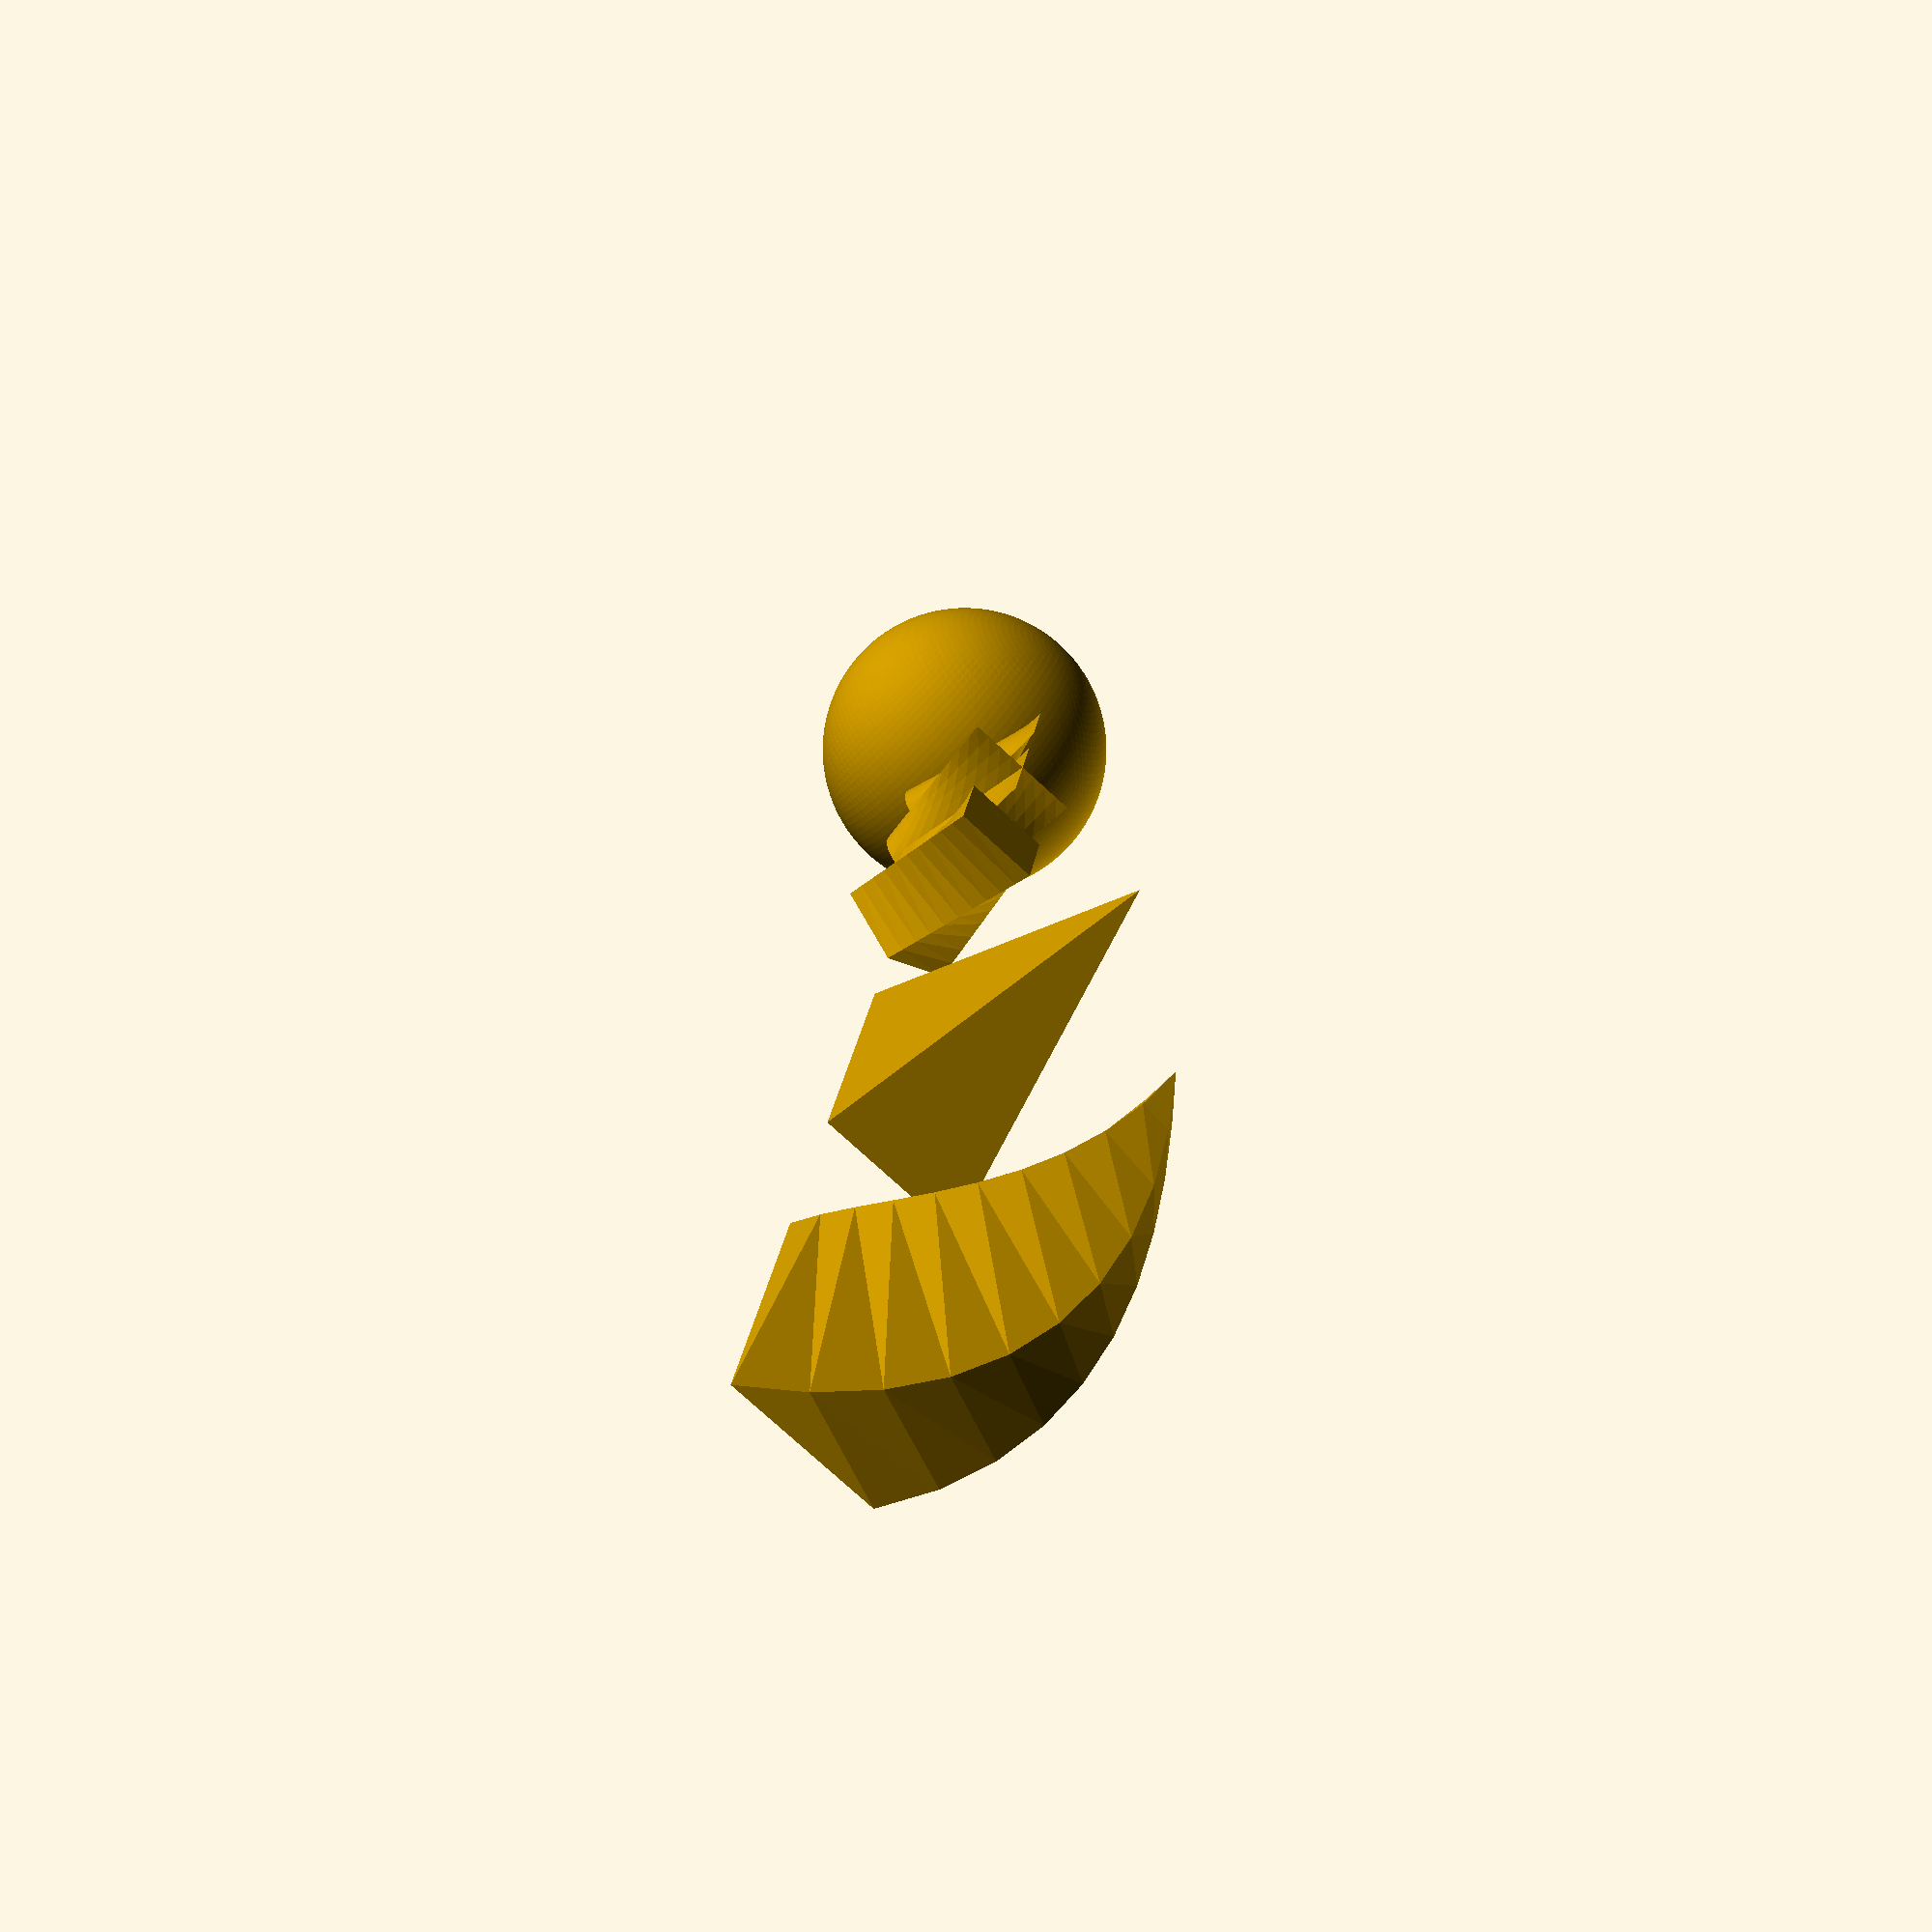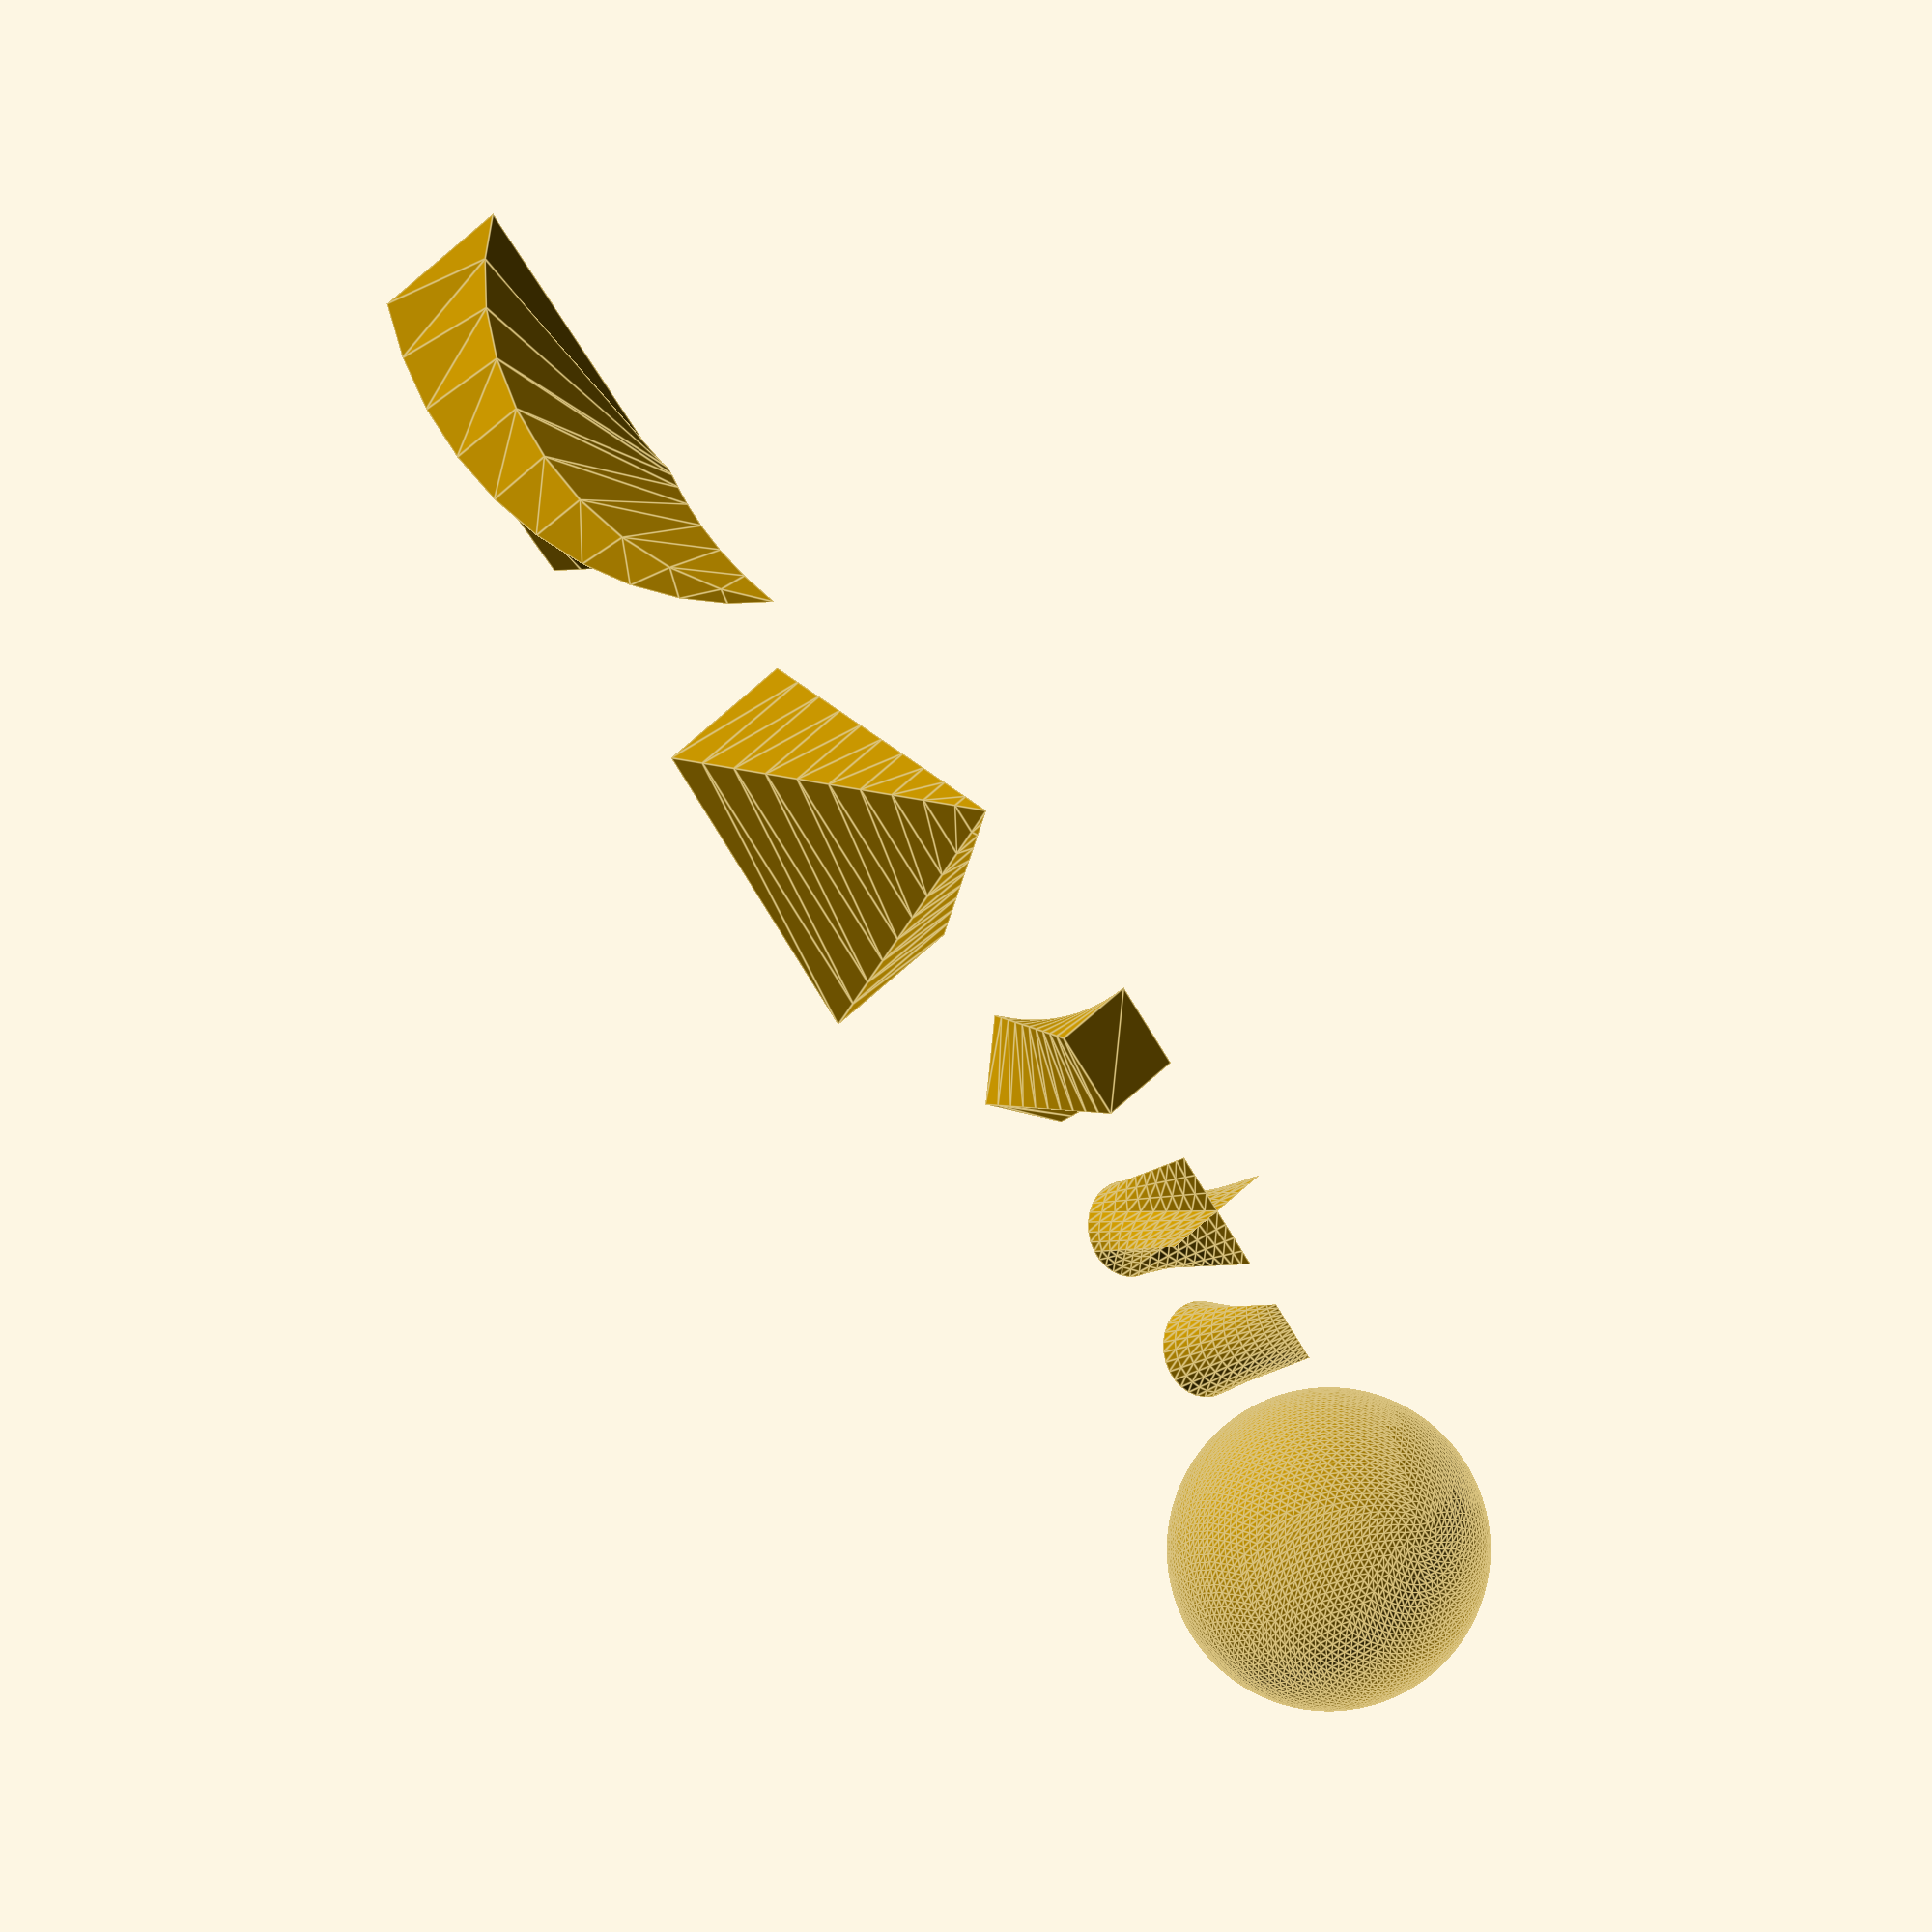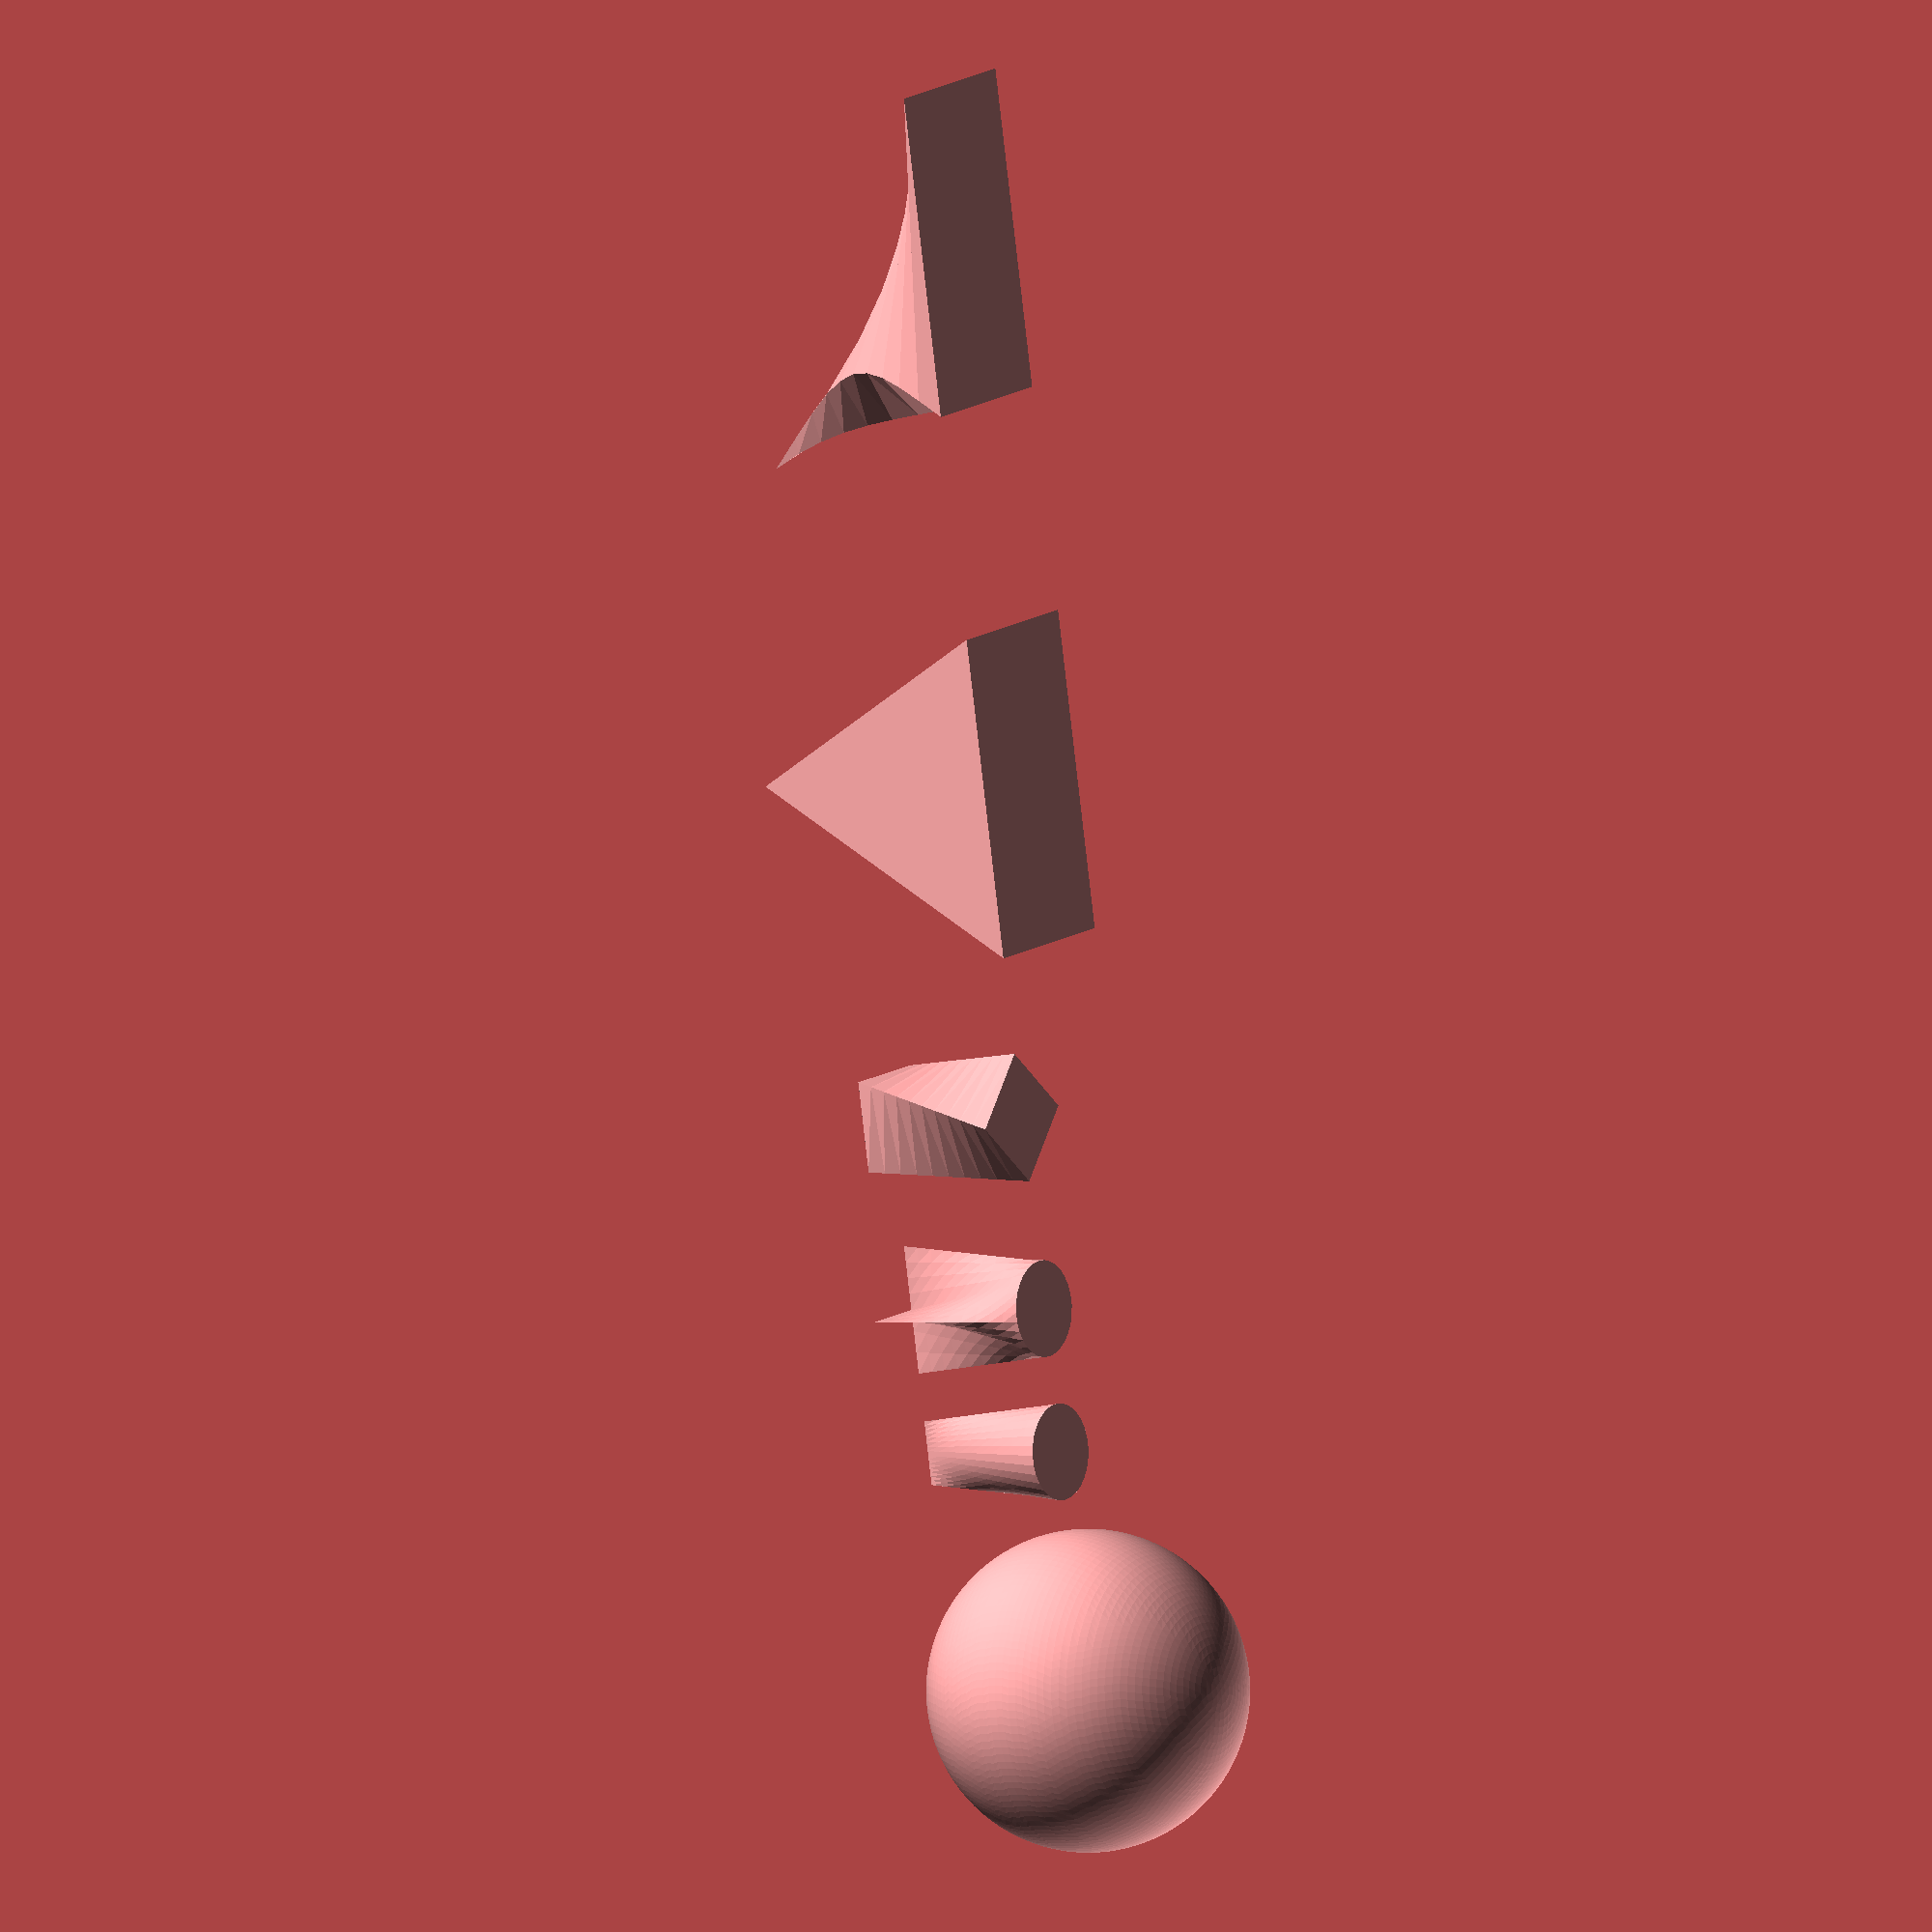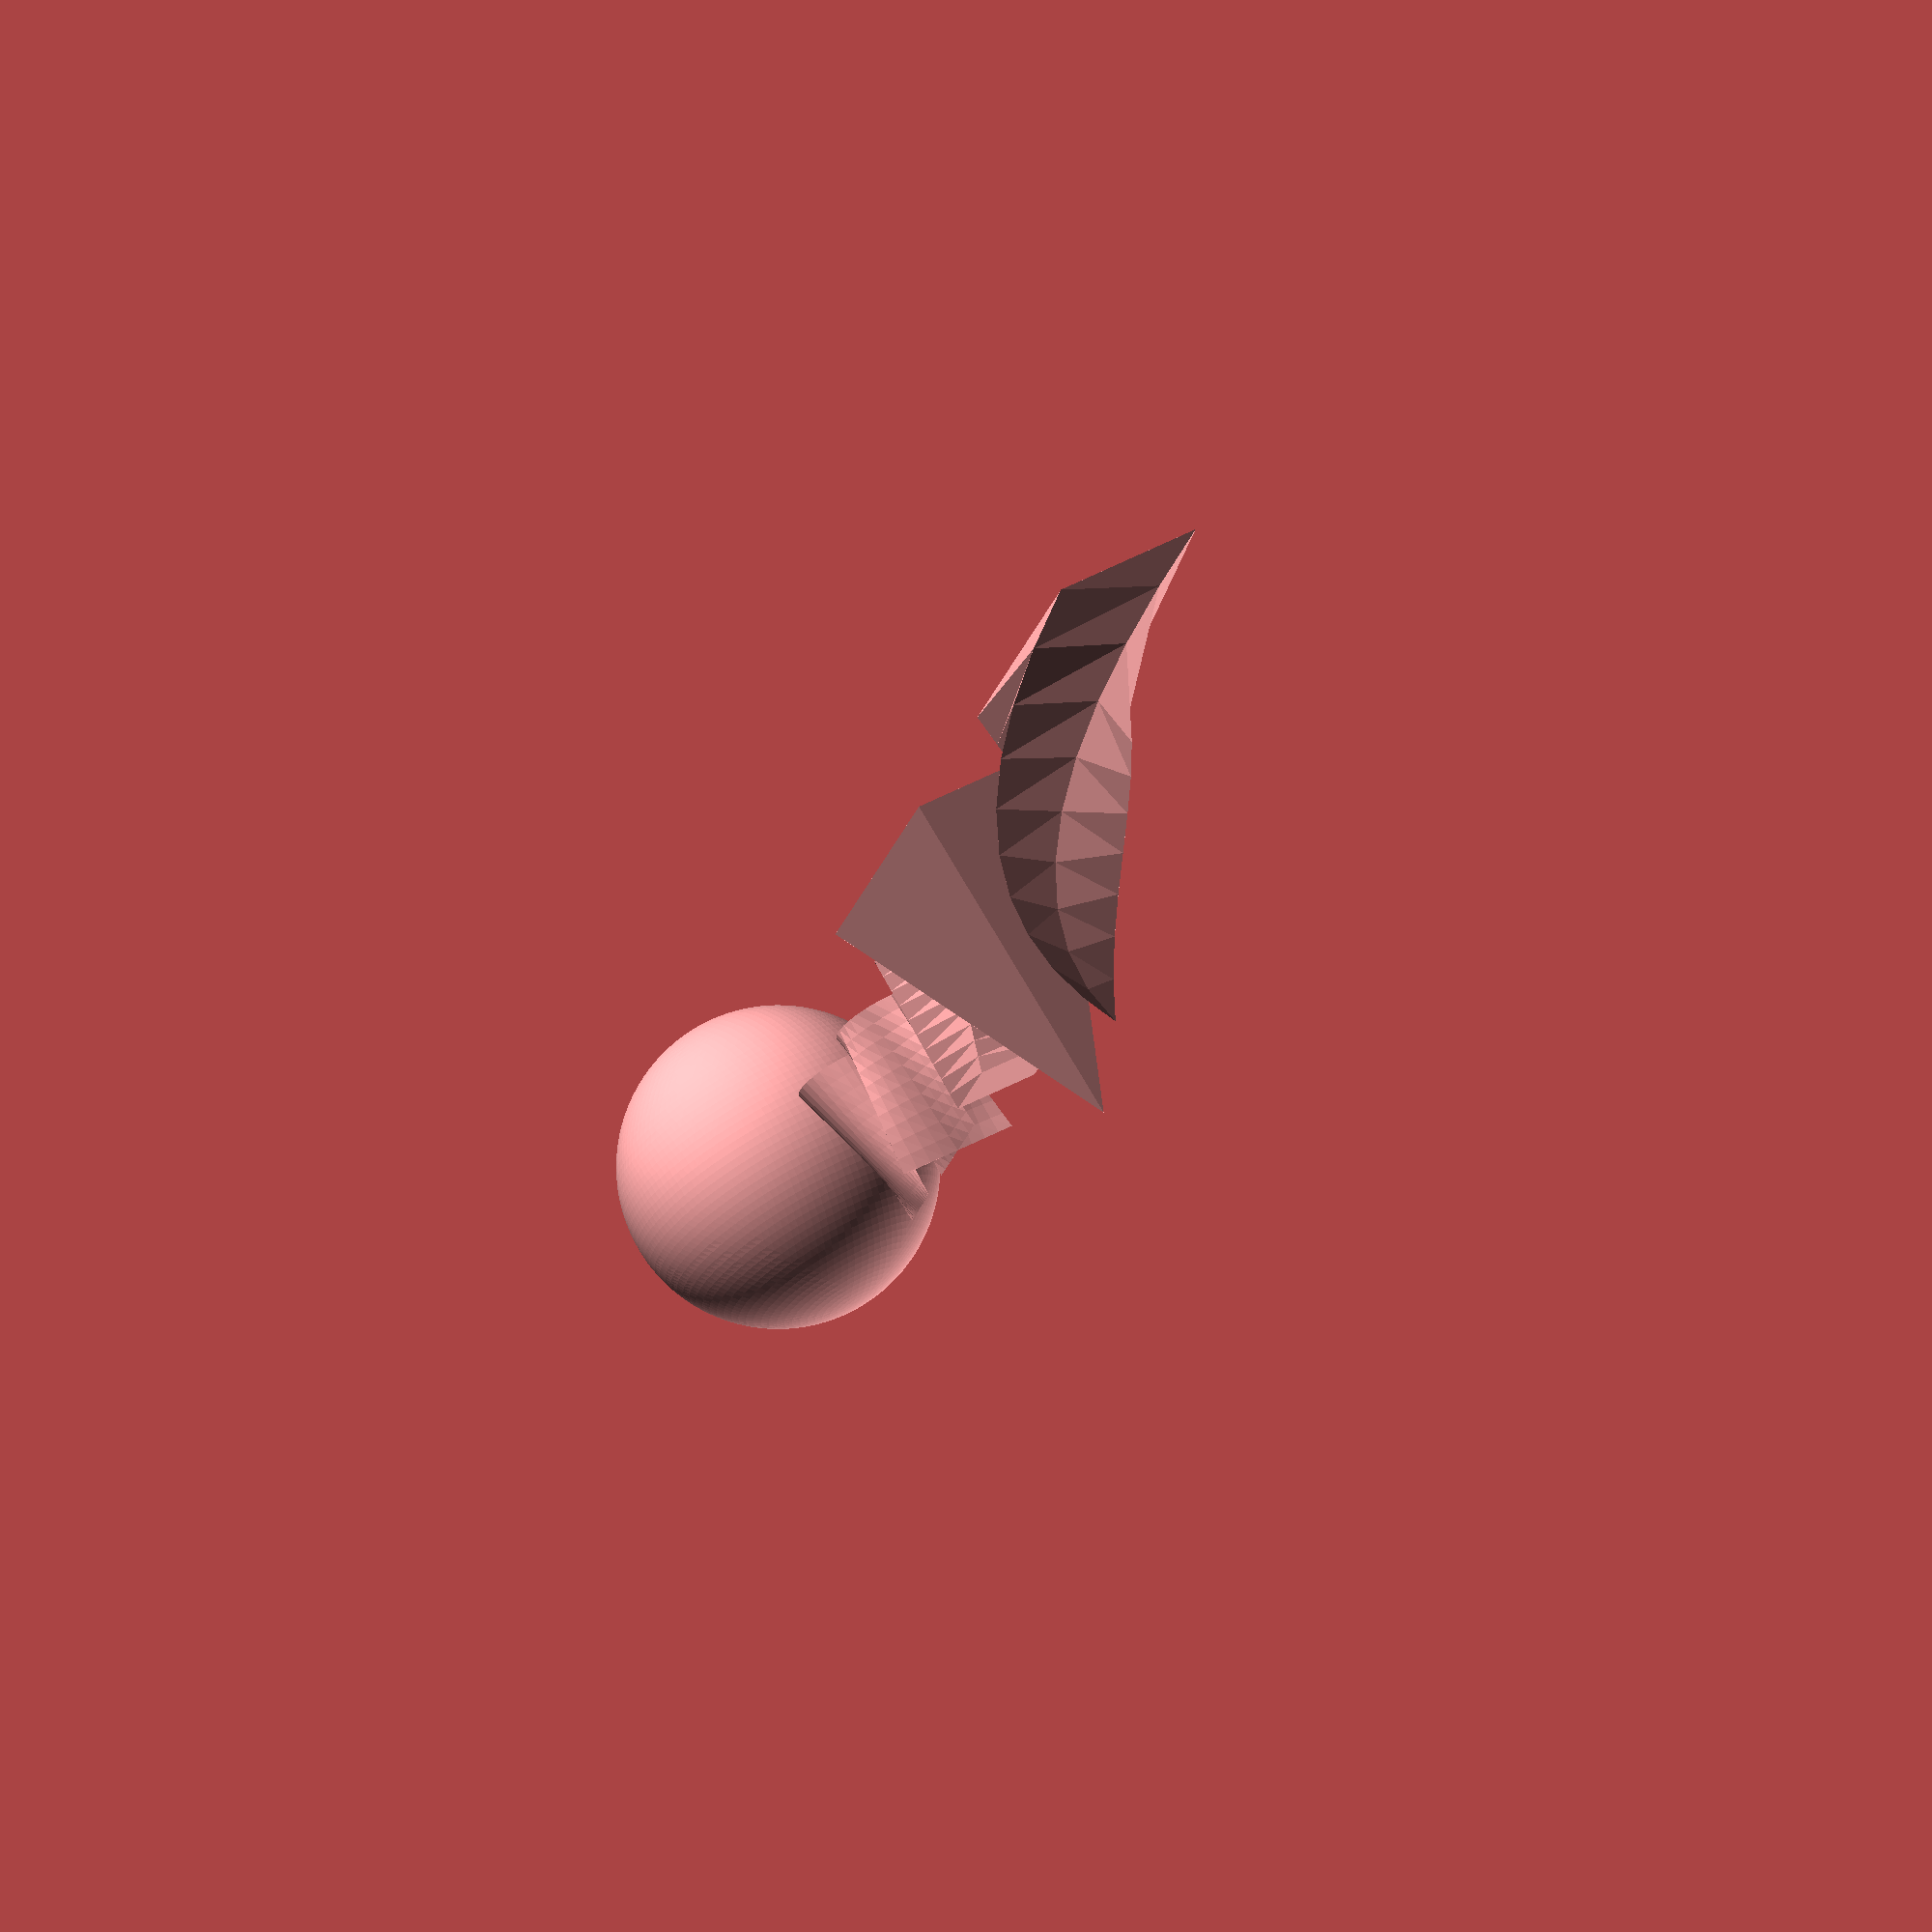
<openscad>
// params = [sections,sectionCounts]

// written for tail-recursion
// _subtotals[i] = list[0] + ... + list[i-1]
function _subtotals(list,soFar=[]) =
        len(soFar) >= 1+len(list) ? soFar :
        _subtotals(list,
            let(n1=len(soFar))
            concat(soFar, n1>0 ? soFar[n1-1]+list[n1-1] : 0));

function _flatten(list) = [for (a=list) for(b=a) b];
            
function _reverseTriangle(t) = [t[2], t[1], t[0]];

// smallest angle in triangle
function _minAngle(p1,p2,p3) =
    let(a = p2-p1,
        b = p3-p1,
        c = p3-p2,
        v1 = a*b,
        v2 = -(c*a)) 
        v1 == 0 || v2 == 0 ? 0 :
        let( na = norm(a),
             a1 = acos(v1 / (na*norm(b))),
             a2 = acos(v2 / (na*norm(c))) )
        min(a1,a2,180-(a1+a2));

// triangulate square to maximize smallest angle
function _doSquare(points,i11,i21,i22,i12,optimize=true) =
    points[i11]==points[i12] ? [[i11,i21,i22]] :
    points[i21]==points[i22] ? [[i22,i12,i11]] :
    !optimize ? [[i11,i21,i22], [i22,i12,i11]] :
    let (m1 = min(_minAngle(points[i11],points[i21],points[i22]), _minAngle(points[i22],points[i12],points[i11])),
        m2 = min(_minAngle(points[i11],points[i21],points[i12]),
                _minAngle(points[i21],points[i22],points[i12])) )
        m2 <= m1 ? [[i11,i21,i22], [i22,i12,i11]] :
                  [[i11,i21,i12], [i21,i22,i12]];
    
/*
function _inTriangle(v1,t) = (v1==t[0] || v1==t[1] || v1==t[2]);
   
function _findTheDistinctVertex(t1,t2) = 
    let(in = [for(i=[0:2]) _inTriangle(t1[i],t2)])
    ! in[0] && in[1] && in[2] ? 0 :
    ! in[1] && in[0] && in[2] ? 1 :
    ! in[2] && in[0] && in[1] ? 2 :
    undef;

// make vertex i come first
function _rotateTriangle(t,i) = 
    [for (j=[0:2]) t[(j+i)%3]];
  
function _optimize2Triangles(points,t1,t2) = 
    let(i1 = _findTheDistinctVertex(t1,t2))
    i1 == undef ? [t1,t2] :
    let(i2 = _findTheDistinctVertex(t2,t1))
    i2 == undef ? [t1,t2] :
    let(t1 = _rotateTriangle(t1,i1),
        t2 = _rotateTriangle(t2,i2)) 
    _doSquare(points,t1[1],t2[0],t2[1],t1[0],optimize=true); 
     
// a greedy optimization for a strip of triangles most of which adjoin one another; written for tail-recursion        
function _optimizeTriangles(points,triangles,position=0,optimize=true,iterations=4) =
        !optimize || position >= iterations*len(triangles) ? triangles : 
            _optimizeTriangles(points, 
                let(
                    n = len(triangles),
                    position1=position%n,
                    position2=(position+1)%n,
                    opt=_optimize2Triangles(points,triangles[position1],triangles[position2]))
                    [for (i=[0:len(triangles)-1])
                        i == position1 ? opt[0] :
                        i == position2 ? opt[1] :
                            triangles[i]],
                position=position+1);
*/

function _removeEmptyTriangles(points,triangles) = 
    [for(t=triangles)
        if(true || points[t[0]] != points[t[1]] && points[t[1]] != points[t[2]] && points[t[2]] != points[t[0]]) t]; 

// n1 and n2 should be fairly small, so this doesn't need
// tail-recursion
// this assumes n1<=n2
function _tubeSegmentTriangles(points,index1,n1,index2,n2,i=0,soFar=[],optimize=true)
    = i>=n2 ? _removeEmptyTriangles(points,soFar) :
            let(i21=i,
                i22=(i+1)%n2,
                i11=floor((i21)*n1/n2+0.5)%n1,
                i12=floor((i22)*n1/n2+0.5)%n1,
                add = i11==i12 ? [[index1+i11,index2+i21,index2+i22]] :
                    _doSquare(points,index1+i11,index2+i21,index2+i22,index1+i12,optimize=optimize))
                _tubeSegmentTriangles(points,index1,n1,index2,n2,i=i+1,soFar=concat(soFar,add),optimize=optimize);         

function _tubeSegmentFaces(points,index,n1,n2,optimize=true)
    = n1<n2 ? _tubeSegmentTriangles(points,index,n1,index+n1,n2,optimize=optimize) :
        [for (f=_tubeSegmentTriangles(points,index+n1,n2,index,n1,optimize=optimize)) _reverseTriangle(f)];
            
function _tubeMiddleFaces(points,counts,subtotals,optimize=true) = [ for (i=[1:len(counts)-1])
           for (face=_tubeSegmentFaces(points,subtotals[i-1],counts[i-1],counts[i],optimize=optimize)) face ];
               
function _endCaps(counts,subtotals,startCap=true,endCap=true) =
    let( n = len(counts),
         cap1 = counts[0]<=2 || !startCap ? undef : [for(i=[0:counts[0]-1]) i],
         cap2 = counts[n-1]<=2 || !endCap ? undef : [for(i=[counts[n-1]-1:-1:0]) subtotals[n-1]+i] )
       [for (c=[cap1,cap2]) if (c!=undef) c];
           
function _tubeFaces(sections,startCap=true,endCap=true,optimize=true) =
                let(
        counts = [for (s=sections) len(s)],
        points = _flatten(sections),
        subtotals = _subtotals(counts)) 
            concat(_tubeMiddleFaces(points,counts,subtotals,optimize=optimize),_endCaps(counts,subtotals,startCap=true,endCap=true));

function _removeDuplicates1(points,soFar=[[],[]]) =
        len(soFar[0]) >= len(points) ? soFar :
            _removeDuplicates1(points,
               let( 
                mapSoFar=soFar[0],
                pointsSoFar=soFar[1],
                j=len(mapSoFar),
                k=search([points[j]], pointsSoFar)[0])
                k == []? [concat(mapSoFar,[len(pointsSoFar)]),
                            concat(pointsSoFar,[points[j]])] :
                           [concat(mapSoFar,[k]),pointsSoFar]);
        
function _removeDuplicates(points, faces) =
    let(fix=_removeDuplicates1(points),
        map=fix[0],
        newPoints=fix[1],
        newFaces=[for(f=faces) [for(v=f) map[v]]])
            [newPoints, newFaces];
        
function pointsAndFaces(sections,startCap=true,endCap=true,optimize=true) =
        let(
            points0=_flatten(sections),
            faces0=_tubeFaces(sections,startCap=startCap,endCap=endCap,optimize=optimize)) 
        _removeDuplicates(points0,faces0);
        
function sectionZ(section,z) = [for(xy=section) [xy[0],xy[1],z]];        
    
function shiftSection(section,delta) = [for(p=section) [for(i=[0:len(delta)-1]) (p[i]==undef?0:p[i])+delta[i]]];
                
module tubeMesh(sections,startCap=true,endCap=true,optimize=true) {
    pAndF = pointsAndFaces(sections,startCap=startCap,endCap=endCap,optimize=optimize);
    polyhedron(points=pAndF[0],faces=pAndF[1]);
}

// increase number of points from len(section) to n
function _interpolateSection(section,n) =
        let(m=len(section))
        n == m ? section :
        n < m ? undef :
            [for(i=[0:m-1]) 
                let(cur=floor(i*n/m),
                    k=floor((i+1)*n/m)-cur,
                    i2=(i+1)%m)
                    for(j=[0:k-1]) 
                        let(t=j/k)
                            section[i]*(1-t)+section[i2]*t];
                    
function arcPoints(r=10,d=undef,start=0,end=180,z=undef) =
            let(r=d==undef?r:d/2,
                n=getPointsAround(abs(end-start)))
                    r*[for(i=[0:n])
                        let(angle=start+i*(end-start)/n) [cos(angle),sin(angle)]];

function ngonPoints(n=4,r=10,d=undef,rotate=0,z=undef) =
            let(r=d==undef?r:d/2)
            z==undef ?
            r*[for(i=[0:n-1]) let(angle=i*360/n+rotate) [cos(angle),sin(angle)]] :
            [for(i=[0:n-1]) let(angle=i*360/n+rotate) [r*cos(angle),r*sin(angle),z]];
                
function starPoints(n=10,r1=5,r2=10,rotate=0,z=undef) =
          z==undef ? 
            [for(i=[0:2*n-1]) let(angle=i*180/n+rotate) (i%2?r1:r2) * [cos(angle),sin(angle)]] :
            [for(i=[0:2*n-1]) let(angle=i*180/n+rotate, r=i%2?r1:r2) [r*cos(angle),r*sin(angle),z]];
                
function roundedSquarePoints(size=[10,10],radius=2,z=undef) =
    let(n=$fn?$fn:32,
        x=len(size)>=2 ? size[0] : size,
        y=len(size)>=2 ? size[1] : size,
        centers=[[x-radius,y-radius],[radius,y-radius],[radius,radius],[x-radius,radius]],
        section=[for(i=[0:n-1]) 
            let(center=centers[floor(i*4/n)],
                angle=360*i/n)
            center+radius*[cos(angle),sin(angle)]])
        z==undef ? section : sectionZ(section,z);

function getPointsAround(radius, angle=360) =
    max(3, $fn ? ceil($fn*angle/360) :
        max(floor(0.5+angle/$fa), floor(0.5+2*radius*PI*angle/360/$fs)));

// warning: no guarantee of perfect convexity
module mySphere(r=10,d=undef) {
    GA = 2.39996322972865332 * 180 / PI;
    radius = d==undef ? r : d/2;
    pointsAround = getPointsAround(radius);
    numSlices0 = (pointsAround + pointsAround % 2)/2;
    numSlices = numSlices0 + (numSlices0%2);
    sections = radius*[for(i=[0:numSlices]) 
                    i == 0 ? [[0,0,-1]] :
                    i == numSlices ? [[0,0,1]] :
                    let(
                        lat = (i-numSlices/2)/(numSlices/2)*90,
                        z1 = sin(lat),
                        r1 = cos(lat),
                        count = max(3,floor(0.5 + pointsAround * abs(r1))))
                        ngonPoints(count,r=r1,z=z1)];
    data = pointsAndFaces(sections,optimize=false);
    polyhedron(points=data[0], faces=data[1]);
}

module morphExtrude(section1,section2,height=undef,twist=0,numSlices=10,startCap=true,endCap=true,optimize=false) {
    n = max(len(section1),len(section2));
             
    section1interp = _interpolateSection(section1,n);
    section2interp = _interpolateSection(section2,n);
    sections = height == undef ?
                      [for(i=[0:numSlices]) 
                        let(t=i/numSlices)
                        (1-t)*section1interp+t*section2interp] :
                      [for(i=[0:numSlices])
                        let(t=i/numSlices,
                            theta = t*twist,
                            section=(1-t)*section1interp+t*section2interp)
                        [for(p=section) [p[0]*cos(theta)-p[1]*sin(theta),p[0]*sin(theta)+p[1]*cos(theta),height*t]]];
                            
    tubeMesh(sections,startCap=startCap,endCap=endCap,optimize=false);   
}

module cone(r=10,d=undef,height=10) {
    radius = d==undef ? r : d/2;
    pointsAround = 
        $fn ? $fn :
        max(3, floor(0.5+360/$fa), floor(0.5+2*radius*PI/$fs));
    morphExtrude(ngonPoints(n=pointsAround,r=radius), [[0,0]], height=height,optimize=false);
}

module prism(base=[[0,0,0],[1,0,0],[0,1,0]], vertical=[0,0,1]) {
    morphExtrude(base,[for(v=base) v+vertical],numSlices=1);
}

//<skip>
translate([15,0,0]) morphExtrude(ngonPoints(30,d=6), ngonPoints(2,d=4), height=10);
// for some reason this gives a CGAL error if we put in r1=0 and endCap=false
translate([24,0,0]) morphExtrude(ngonPoints(30,r=3), starPoints(4,r1=0.001,r2=4), height=10);
mySphere($fn=130,r=10);
translate([36,0,0]) morphExtrude(ngonPoints(4,r=4),ngonPoints(4,r=4,rotate=45),height=10);
translate([46,0,0]) morphExtrude([ [0,0], [20,0], [20,10], [0,10] ], [ [ 10,5 ] ], height=20 );
translate([80,0,0]) morphExtrude([ [0,0], [20,0], [20,10], [0,10] ], [ [ 10,5 ] ], height=20, twist=90 );
//</skip>

</openscad>
<views>
elev=62.0 azim=99.3 roll=318.1 proj=p view=solid
elev=187.6 azim=51.8 roll=213.5 proj=o view=edges
elev=0.8 azim=281.4 roll=125.1 proj=o view=solid
elev=105.4 azim=107.2 roll=209.4 proj=o view=solid
</views>
